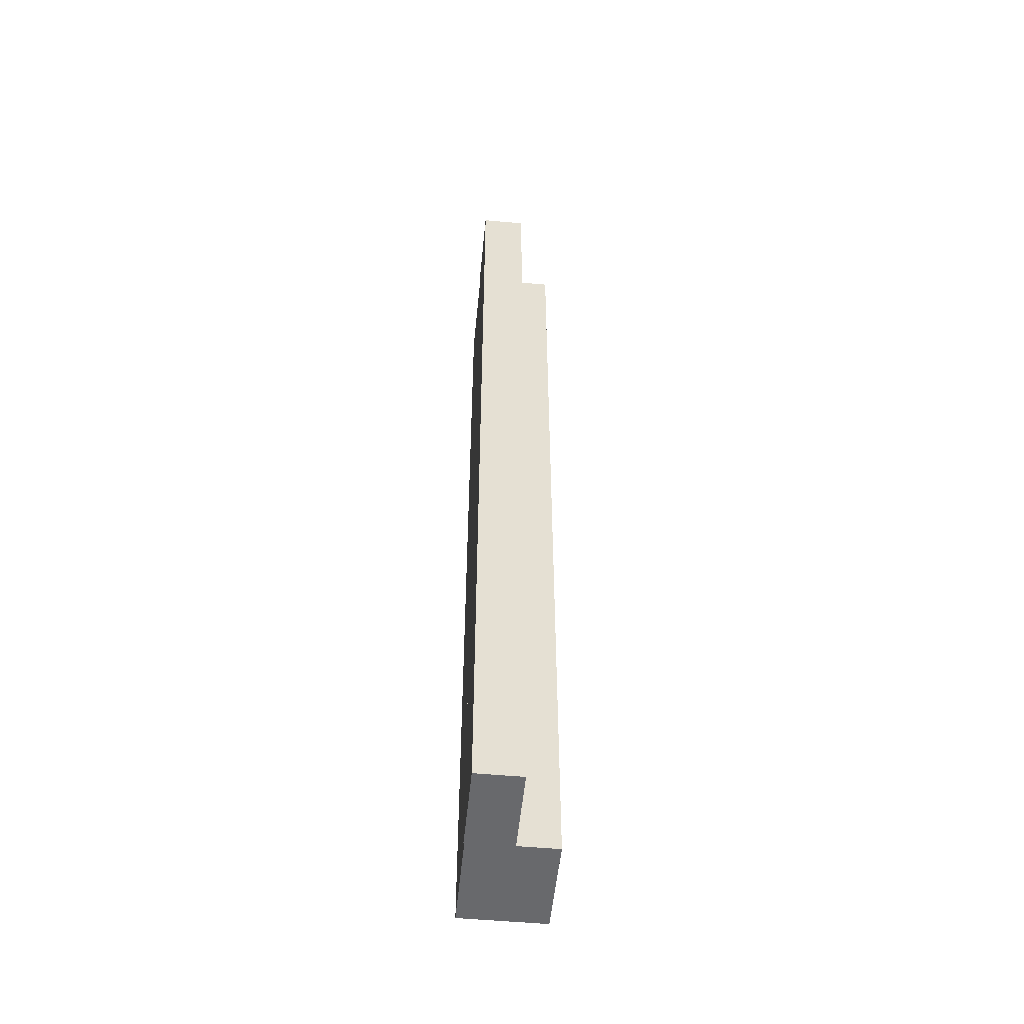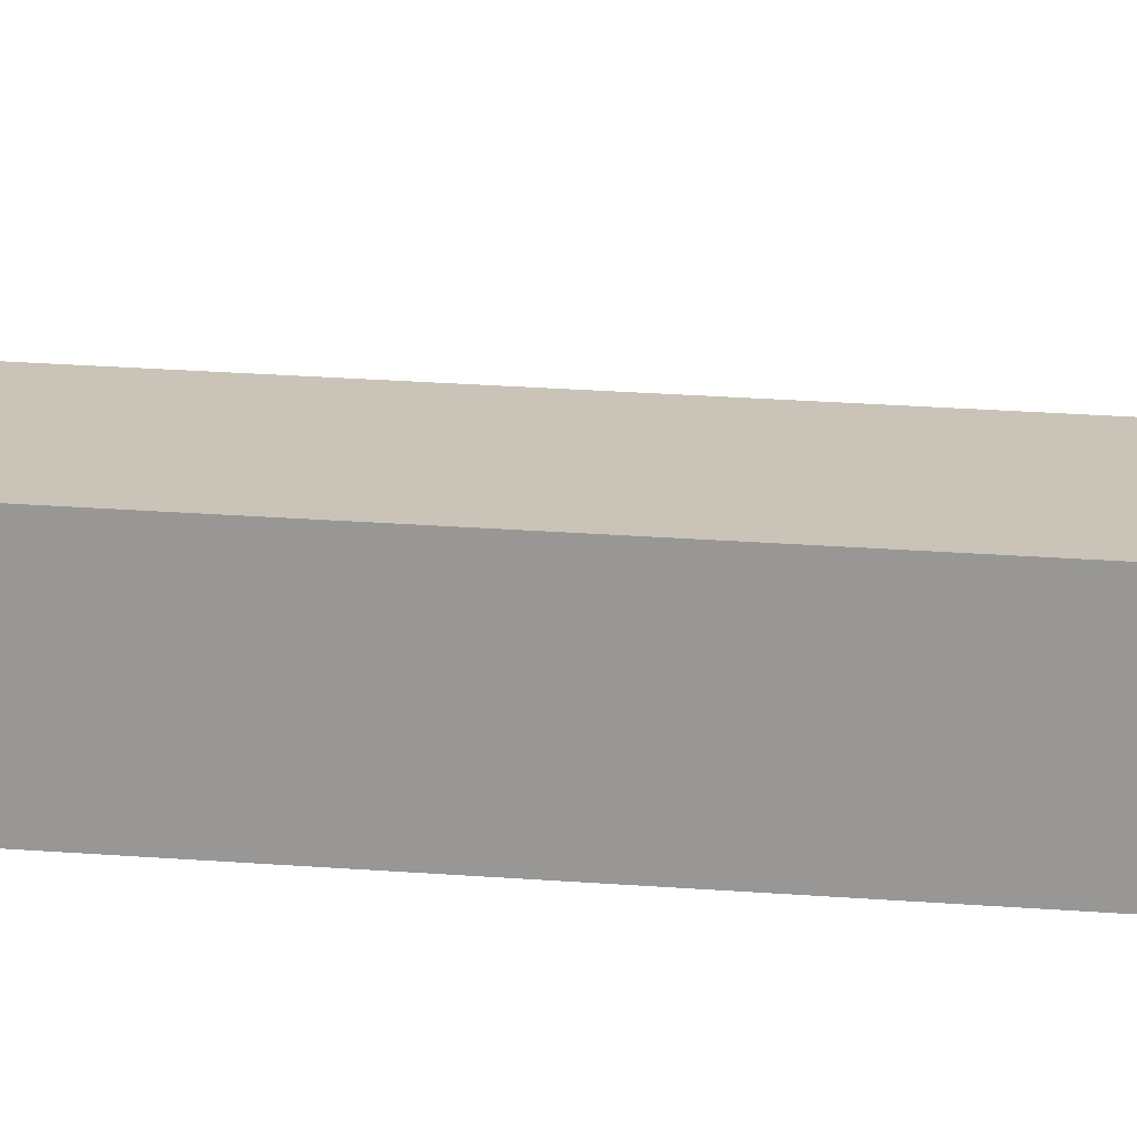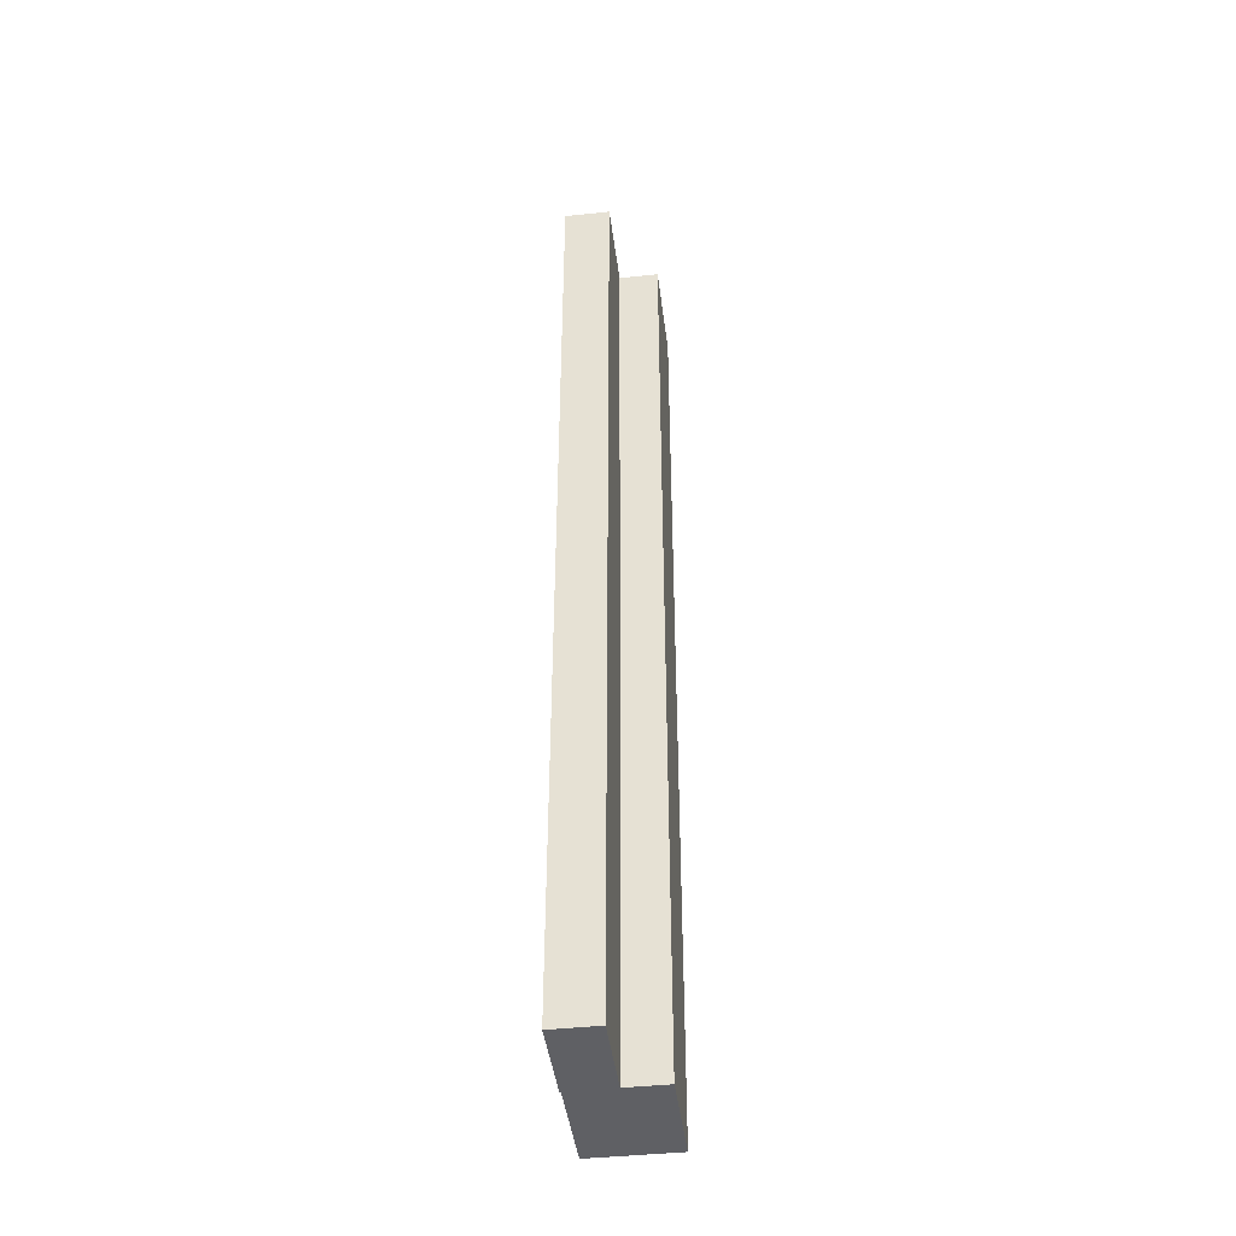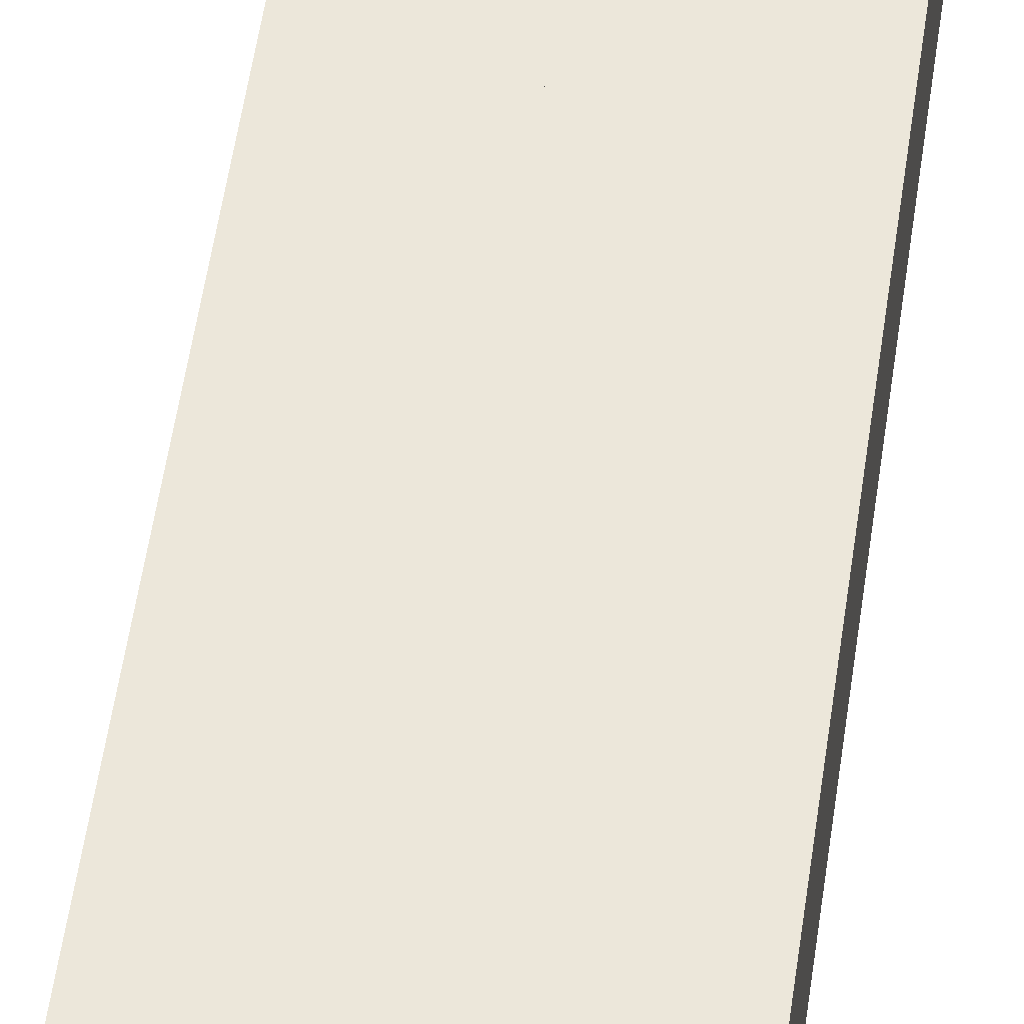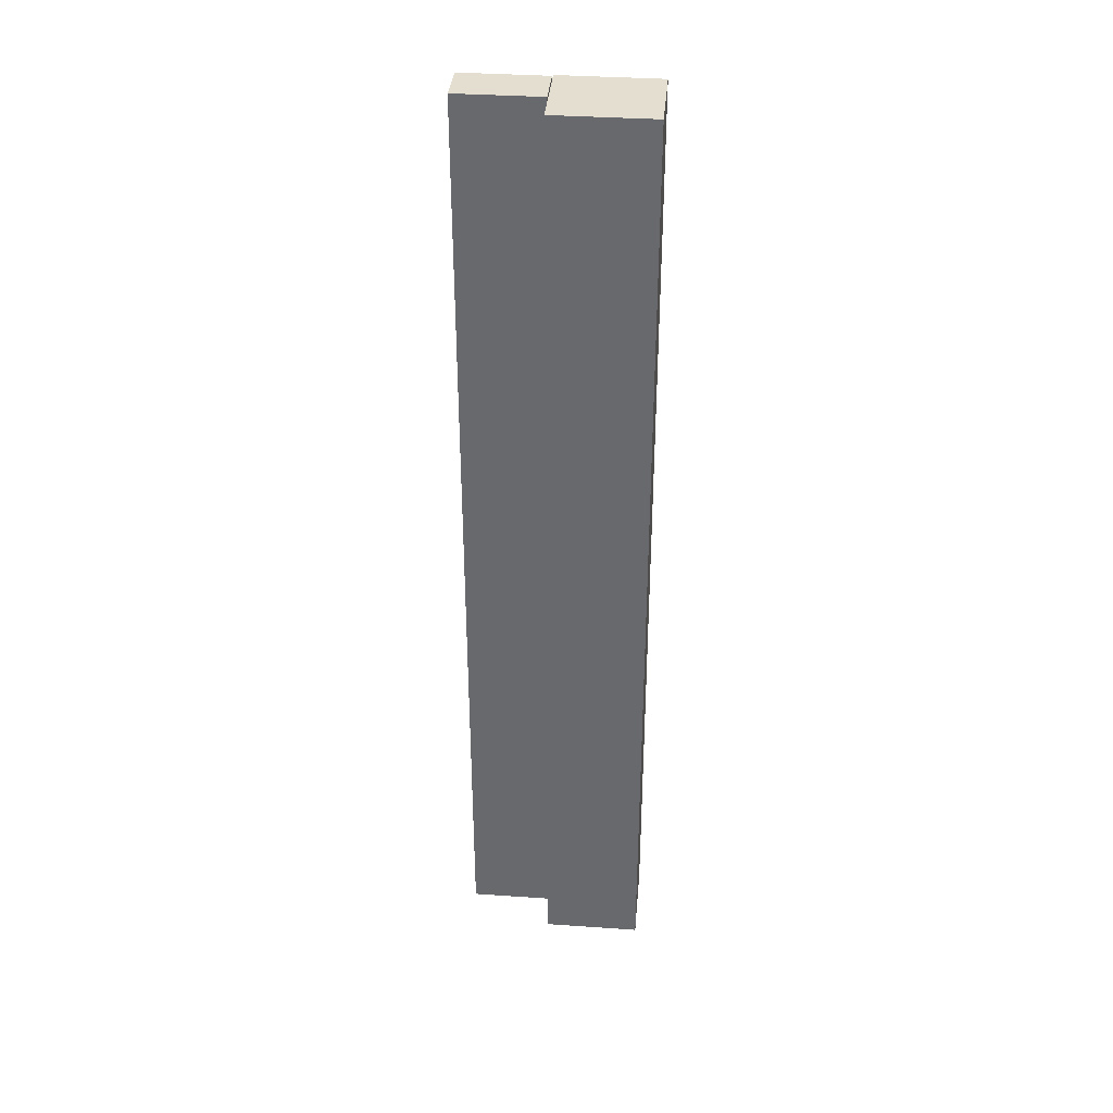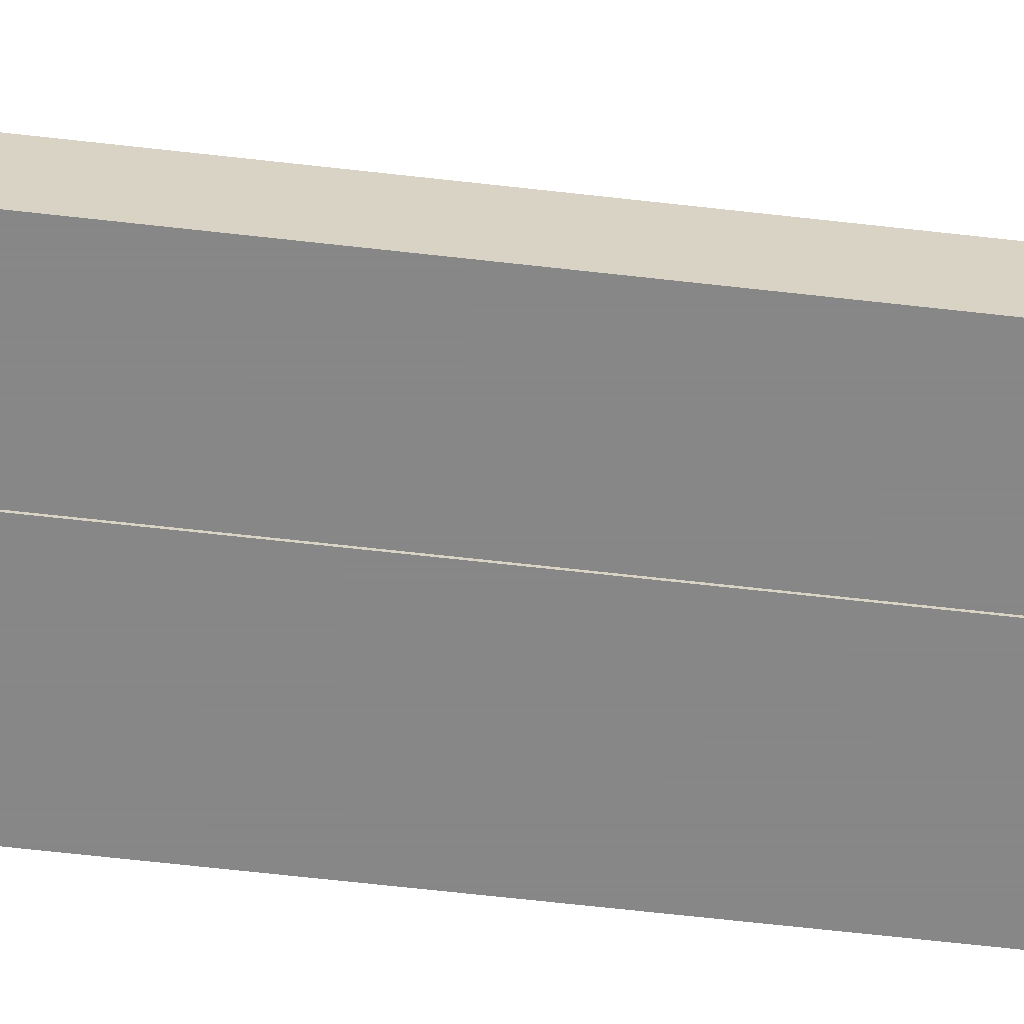
<metadata>
{"format":"obj","ext":"obj","renderer":"f3d","projection":"perspective","resolution":1024,"background":"white","views":[{"elev":-52.8,"azim":-95.6,"up":"+Y"},{"elev":20.0,"azim":98.7,"up":"+Z"},{"elev":-43.5,"azim":-82.8,"up":"+Y"},{"elev":50.4,"azim":7.7,"up":"+Z"},{"elev":36.5,"azim":5.1,"up":"+Y"},{"elev":-62.3,"azim":-96.7,"up":"+Z"}]}
</metadata>
<code>
o Bounding_Boxes
v -9.183 -1.992 0.2314
v -9.183 -1.992 0.02282
v -8.793 -1.992 0.2314
v -8.793 -1.992 0.02282
v -9.183 2.467 0.2314
v -9.183 2.467 0.02282
v -8.793 2.467 0.2314
v -8.793 2.467 0.02282
v -8.788 -1.987 0.415
v -8.788 -1.987 0.02661
v -8.333 -1.987 0.415
v -8.333 -1.987 0.02661
v -8.788 2.472 0.415
v -8.788 2.472 0.02661
v -8.333 2.472 0.415
v -8.333 2.472 0.02661
f 4 3 1 2
f 2 1 5 6
f 2 6 8 4
f 8 7 3 4
f 6 5 7 8
f 5 1 3 7
f 12 11 9 10
f 10 9 13 14
f 10 14 16 12
f 16 15 11 12
f 14 13 15 16
f 13 9 11 15

</code>
